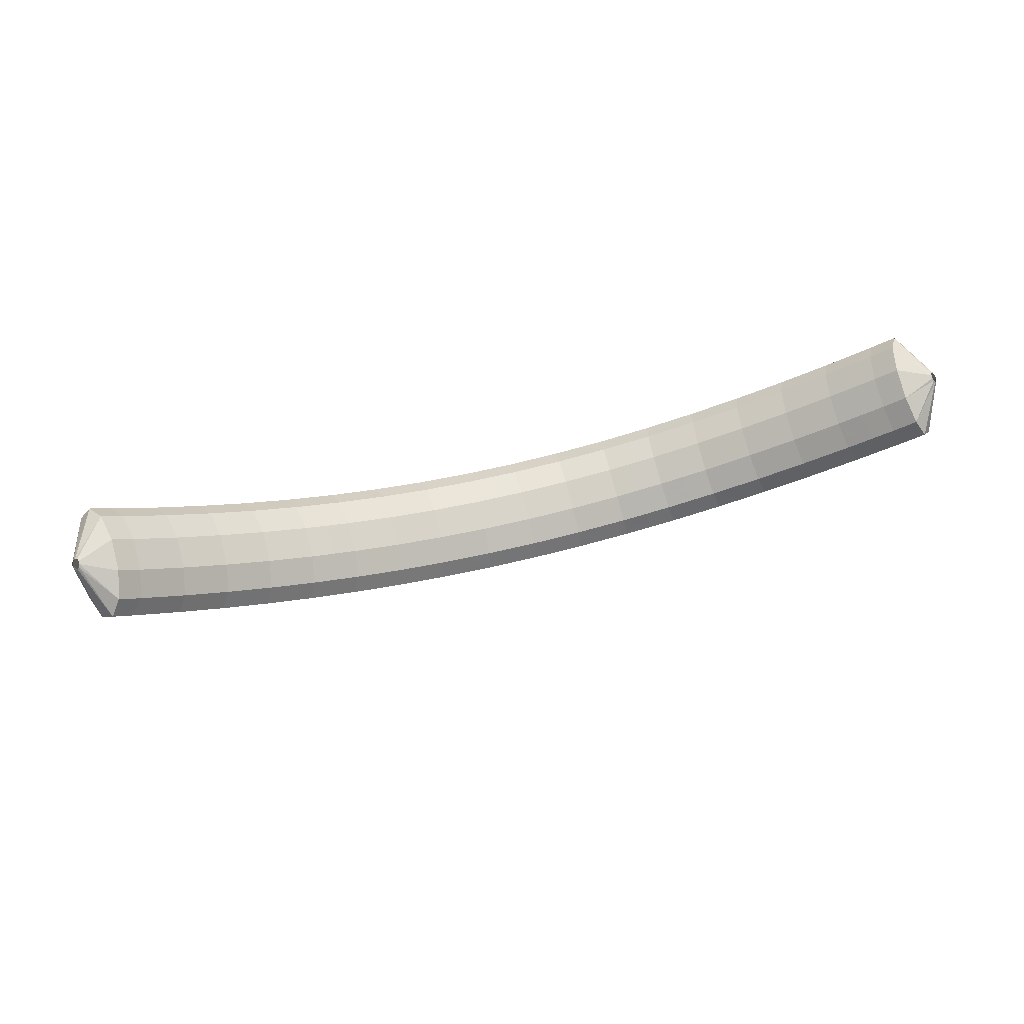
<metadata>
{"format":"obj","ext":"obj","renderer":"f3d","projection":"perspective","resolution":1024,"background":"white","views":[{"elev":44.3,"azim":-25.1,"up":"+Z"}]}
</metadata>
<code>
g tube1
v 179.1 156.2 99.16
v 179 155.9 99.06
v 178.8 155.7 99.09
v 178.6 155.6 99.24
v 178.4 155.6 99.46
v 178.3 155.8 99.68
v 178.4 156 99.83
v 178.5 156.3 99.86
v 178.7 156.4 99.77
v 178.9 156.5 99.58
v 179 156.4 99.35
v 179.1 156.2 99.16
v 179 157.9 96.52
v 178.4 155.5 95.32
v 177.4 153.7 94.98
v 176.3 152.9 95.61
v 175.5 153.6 97
v 175.2 155.3 98.73
v 175.5 157.7 100.2
v 176.3 159.9 101
v 177.4 161.2 100.9
v 178.4 161.3 99.83
v 179 160 98.21
v 179 157.9 96.52
v 177.3 159 95.06
v 176.7 156.7 93.86
v 175.8 154.8 93.53
v 174.7 154.1 94.18
v 173.9 154.7 95.6
v 173.6 156.4 97.34
v 173.9 158.8 98.84
v 174.8 161 99.63
v 175.8 162.3 99.47
v 176.8 162.4 98.39
v 177.4 161.2 96.74
v 177.3 159 95.06
v 175.6 160.2 93.67
v 175 157.8 92.48
v 174.1 155.9 92.17
v 173 155.1 92.84
v 172.3 155.7 94.28
v 172 157.5 96.02
v 172.3 159.8 97.53
v 173.1 162.1 98.31
v 174.2 163.4 98.12
v 175.1 163.5 97.02
v 175.6 162.3 95.36
v 175.6 160.2 93.67
v 173.9 161.3 92.28
v 173.3 158.9 91.09
v 172.4 157 90.8
v 171.4 156.2 91.5
v 170.6 156.8 92.95
v 170.4 158.5 94.72
v 170.7 160.9 96.22
v 171.5 163.1 96.99
v 172.5 164.5 96.78
v 173.4 164.6 95.66
v 173.9 163.4 93.98
v 173.9 161.3 92.28
v 172 162.4 90.98
v 171.5 160 89.81
v 170.6 158.1 89.53
v 169.6 157.3 90.25
v 168.9 157.8 91.73
v 168.6 159.5 93.5
v 169 161.9 95.01
v 169.7 164.1 95.76
v 170.7 165.6 95.53
v 171.6 165.7 94.39
v 172.1 164.5 92.69
v 172 162.4 90.98
v 170.2 163.4 89.69
v 169.6 161 88.52
v 168.8 159.1 88.26
v 167.8 158.3 89
v 167.1 158.8 90.5
v 166.9 160.5 92.29
v 167.2 162.9 93.79
v 168 165.2 94.54
v 168.9 166.6 94.28
v 169.8 166.7 93.12
v 170.3 165.6 91.4
v 170.2 163.4 89.69
v 168.3 164.5 88.51
v 167.7 162 87.34
v 166.8 160.1 87.1
v 165.9 159.3 87.87
v 165.3 159.8 89.39
v 165.1 161.5 91.19
v 165.4 163.9 92.7
v 166.1 166.1 93.43
v 167.1 167.6 93.15
v 167.9 167.7 91.96
v 168.3 166.6 90.23
v 168.3 164.5 88.51
v 166.3 165.5 87.32
v 165.7 163.1 86.16
v 164.9 161.1 85.95
v 164.1 160.3 86.74
v 163.4 160.7 88.28
v 163.3 162.4 90.1
v 163.6 164.8 91.6
v 164.3 167.1 92.32
v 165.2 168.5 92.02
v 166 168.7 90.8
v 166.4 167.6 89.05
v 166.3 165.5 87.32
v 164.2 166.4 86.28
v 163.7 164 85.13
v 162.9 162 84.93
v 162.1 161.2 85.74
v 161.5 161.6 87.31
v 161.4 163.3 89.13
v 161.7 165.7 90.64
v 162.4 168 91.34
v 163.2 169.4 91.02
v 163.9 169.7 89.78
v 164.3 168.5 88.01
v 164.2 166.4 86.28
v 162.1 167.4 85.23
v 161.6 165 84.09
v 160.9 163 83.9
v 160.1 162.1 84.74
v 159.6 162.5 86.33
v 159.4 164.2 88.17
v 159.8 166.6 89.68
v 160.4 168.8 90.37
v 161.2 170.4 90.03
v 161.9 170.6 88.76
v 162.2 169.5 86.97
v 162.1 167.4 85.23
v 159.9 168.2 84.35
v 159.4 165.8 83.21
v 158.7 163.8 83.04
v 158 162.9 83.9
v 157.5 163.3 85.52
v 157.4 165 87.37
v 157.8 167.3 88.87
v 158.4 169.6 89.55
v 159.1 171.2 89.19
v 159.7 171.4 87.9
v 160 170.3 86.1
v 159.9 168.2 84.35
v 157.7 169.1 83.46
v 157.2 166.7 82.33
v 156.6 164.7 82.19
v 155.9 163.7 83.07
v 155.5 164.1 84.7
v 155.4 165.8 86.56
v 155.8 168.1 88.07
v 156.4 170.4 88.73
v 157 172 88.35
v 157.6 172.3 87.04
v 157.8 171.2 85.22
v 157.7 169.1 83.46
v 155.4 169.9 82.77
v 154.9 167.4 81.65
v 154.3 165.4 81.51
v 153.7 164.4 82.41
v 153.4 164.8 84.07
v 153.3 166.4 85.94
v 153.6 168.8 87.44
v 154.2 171.1 88.1
v 154.8 172.7 87.7
v 155.3 173 86.37
v 155.5 171.9 84.53
v 155.4 169.9 82.77
v 153.1 170.6 82.08
v 152.6 168.2 80.96
v 152 166.1 80.84
v 151.5 165.1 81.76
v 151.2 165.5 83.43
v 151.2 167.1 85.31
v 151.6 169.5 86.82
v 152.1 171.8 87.46
v 152.7 173.4 87.05
v 153.1 173.7 85.7
v 153.2 172.7 83.85
v 153.1 170.6 82.08
v 150.6 171.3 81.6
v 150.2 168.8 80.49
v 149.7 166.7 80.38
v 149.3 165.7 81.31
v 149 166.1 83
v 149.1 167.7 84.89
v 149.4 170.1 86.39
v 149.9 172.4 87.03
v 150.4 174 86.6
v 150.7 174.4 85.23
v 150.8 173.3 83.37
v 150.6 171.3 81.6
v 148.2 171.9 81.13
v 147.8 169.4 80.01
v 147.4 167.4 79.92
v 147 166.3 80.87
v 146.8 166.7 82.56
v 146.9 168.3 84.46
v 147.2 170.6 85.96
v 147.7 173 86.59
v 148.1 174.6 86.15
v 148.4 175 84.77
v 148.4 174 82.9
v 148.2 171.9 81.13
v 145.7 172.4 80.88
v 145.3 169.9 79.77
v 144.9 167.8 79.68
v 144.6 166.8 80.64
v 144.5 167.1 82.34
v 144.7 168.7 84.24
v 145 171.1 85.75
v 145.4 173.4 86.37
v 145.8 175.1 85.92
v 146 175.5 84.54
v 146 174.4 82.66
v 145.7 172.4 80.88
v 143.2 172.9 80.64
v 142.9 170.4 79.53
v 142.5 168.3 79.45
v 142.3 167.2 80.41
v 142.3 167.6 82.12
v 142.4 169.2 84.02
v 142.8 171.5 85.53
v 143.1 173.9 86.15
v 143.4 175.5 85.69
v 143.6 175.9 84.3
v 143.5 174.9 82.42
v 143.2 172.9 80.64
v 140.7 173.2 80.64
v 140.4 170.8 79.53
v 140.1 168.6 79.44
v 139.9 167.6 80.41
v 140 167.9 82.12
v 140.2 169.5 84.03
v 140.5 171.8 85.53
v 140.8 174.2 86.15
v 141.1 175.9 85.69
v 141.1 176.3 84.3
v 141 175.3 82.41
v 140.7 173.2 80.64
v 138.2 173.6 80.64
v 137.9 171.1 79.53
v 137.6 169 79.44
v 137.6 167.9 80.41
v 137.7 168.2 82.11
v 137.9 169.8 84.02
v 138.2 172.1 85.52
v 138.5 174.5 86.15
v 138.7 176.2 85.69
v 138.7 176.6 84.3
v 138.5 175.6 82.41
v 138.2 173.6 80.64
v 135.7 173.8 80.86
v 135.4 171.3 79.76
v 135.2 169.2 79.67
v 135.2 168.1 80.62
v 135.4 168.4 82.33
v 135.7 169.9 84.23
v 136 172.3 85.73
v 136.2 174.7 86.36
v 136.3 176.4 85.91
v 136.2 176.8 84.52
v 136 175.8 82.64
v 135.7 173.8 80.86
v 133.1 174 81.1
v 132.9 171.5 79.99
v 132.7 169.4 79.89
v 132.8 168.3 80.84
v 133.1 168.6 82.54
v 133.4 170.1 84.44
v 133.7 172.5 85.94
v 133.9 174.9 86.57
v 133.9 176.6 86.12
v 133.8 177 84.75
v 133.5 176 82.87
v 133.1 174 81.1
v 130.6 174 81.55
v 130.4 171.5 80.43
v 130.3 169.4 80.33
v 130.5 168.3 81.26
v 130.8 168.6 82.95
v 131.1 170.2 84.84
v 131.5 172.5 86.35
v 131.6 174.9 86.98
v 131.6 176.6 86.55
v 131.3 177 85.18
v 131 176.1 83.32
v 130.6 174 81.55
v 128.1 174.1 82
v 127.9 171.6 80.88
v 127.9 169.5 80.76
v 128.1 168.4 81.69
v 128.5 168.7 83.36
v 128.9 170.2 85.25
v 129.2 172.6 86.75
v 129.3 175 87.39
v 129.2 176.7 86.97
v 128.9 177.1 85.62
v 128.5 176.1 83.76
v 128.1 174.1 82
v 125.7 174 82.64
v 125.5 171.5 81.51
v 125.5 169.4 81.39
v 125.8 168.3 82.3
v 126.2 168.6 83.95
v 126.6 170.2 85.83
v 127 172.5 87.34
v 127.1 174.9 87.99
v 126.9 176.6 87.58
v 126.5 177 86.24
v 126.1 176 84.4
v 125.7 174 82.64
v 123.3 173.9 83.28
v 123.1 171.4 82.15
v 123.1 169.3 82.01
v 123.5 168.2 82.91
v 123.9 168.5 84.55
v 124.4 170.1 86.42
v 124.7 172.4 87.92
v 124.8 174.8 88.58
v 124.6 176.5 88.19
v 124.2 176.9 86.87
v 123.7 176 85.04
v 123.3 173.9 83.28
v 120.9 173.7 84.08
v 120.7 171.3 82.95
v 120.8 169.1 82.8
v 121.2 168 83.68
v 121.7 168.3 85.3
v 122.2 169.9 87.16
v 122.6 172.3 88.67
v 122.6 174.7 89.34
v 122.3 176.3 88.96
v 121.8 176.8 87.66
v 121.3 175.8 85.84
v 120.9 173.7 84.08
v 118.5 173.5 84.89
v 118.3 171.1 83.75
v 118.5 168.9 83.59
v 118.9 167.9 84.45
v 119.5 168.2 86.06
v 120 169.7 87.91
v 120.4 172.1 89.41
v 120.4 174.5 90.09
v 120.1 176.2 89.73
v 119.5 176.6 88.44
v 119 175.6 86.64
v 118.5 173.5 84.89
v 116.2 173.3 85.84
v 116 170.8 84.7
v 116.2 168.7 84.52
v 116.7 167.6 85.36
v 117.3 167.9 86.95
v 117.9 169.5 88.79
v 118.2 171.8 90.3
v 118.2 174.2 90.99
v 117.9 175.9 90.64
v 117.3 176.3 89.37
v 116.7 175.3 87.58
v 116.2 173.3 85.84
v 113.9 173 86.79
v 113.8 170.5 85.64
v 114 168.4 85.45
v 114.5 167.3 86.27
v 115.2 167.6 87.84
v 115.8 169.2 89.68
v 116.1 171.5 91.18
v 116 173.9 91.88
v 115.7 175.6 91.55
v 115 176 90.3
v 114.4 175 88.53
v 113.9 173 86.79
v 111.7 172.6 87.86
v 111.6 170.1 86.7
v 111.8 168 86.49
v 112.4 166.9 87.3
v 113.1 167.2 88.86
v 113.7 168.8 90.68
v 114 171.2 92.18
v 113.9 173.6 92.89
v 113.5 175.2 92.58
v 112.9 175.6 91.35
v 112.2 174.6 89.59
v 111.7 172.6 87.86
v 109.5 172.2 88.92
v 109.4 169.7 87.76
v 109.6 167.6 87.54
v 110.2 166.6 88.33
v 111 166.9 89.87
v 111.6 168.5 91.68
v 111.9 170.8 93.18
v 111.8 173.2 93.9
v 111.4 174.9 93.61
v 110.7 175.3 92.4
v 110 174.3 90.65
v 109.5 172.2 88.92
v 107.3 171.8 90.09
v 107.2 169.3 88.93
v 107.5 167.2 88.69
v 108.2 166.1 89.46
v 108.9 166.5 90.98
v 109.6 168.1 92.78
v 109.9 170.4 94.29
v 109.8 172.8 95.02
v 109.3 174.4 94.74
v 108.6 174.8 93.55
v 107.8 173.8 91.81
v 107.3 171.8 90.09
v 105.2 171.3 91.26
v 105.1 168.8 90.09
v 105.4 166.7 89.84
v 106.1 165.7 90.59
v 106.9 166 92.1
v 107.5 167.6 93.89
v 107.9 170 95.39
v 107.7 172.4 96.13
v 107.2 174 95.87
v 106.5 174.4 94.69
v 105.7 173.4 92.97
v 105.2 171.3 91.26
v 103.1 170.8 92.51
v 103 168.3 91.34
v 103.4 166.2 91.07
v 104.1 165.2 91.8
v 104.9 165.5 93.3
v 105.6 167.1 95.08
v 105.9 169.5 96.58
v 105.8 171.9 97.33
v 105.2 173.5 97.09
v 104.4 173.9 95.93
v 103.6 172.9 94.22
v 103.1 170.8 92.51
v 101 170.3 93.76
v 101 167.8 92.58
v 101.3 165.7 92.3
v 102.1 164.7 93.02
v 102.9 165 94.5
v 103.6 166.6 96.27
v 103.9 169 97.77
v 103.8 171.4 98.53
v 103.2 173 98.3
v 102.4 173.4 97.16
v 101.6 172.3 95.47
v 101 170.3 93.76
v 99.04 169.7 95.08
v 98.96 167.2 93.9
v 99.36 165.2 93.61
v 100.1 164.1 94.31
v 101 164.5 95.77
v 101.7 166.1 97.53
v 102 168.5 99.04
v 101.8 170.8 99.81
v 101.2 172.4 99.59
v 100.4 172.8 98.47
v 99.58 171.8 96.78
v 99.04 169.7 95.08
v 98.22 168.2 97.68
v 98.24 167.9 97.59
v 98.34 167.6 97.63
v 98.49 167.5 97.79
v 98.65 167.4 98.02
v 98.77 167.6 98.25
v 98.8 167.8 98.4
v 98.74 168.1 98.43
v 98.61 168.3 98.32
v 98.44 168.4 98.12
v 98.3 168.3 97.88
v 98.22 168.2 97.68
f 1 2 14
f 14 13 1
f 2 3 15
f 15 14 2
f 3 4 16
f 16 15 3
f 4 5 17
f 17 16 4
f 5 6 18
f 18 17 5
f 6 7 19
f 19 18 6
f 7 8 20
f 20 19 7
f 8 9 21
f 21 20 8
f 9 10 22
f 22 21 9
f 10 11 23
f 23 22 10
f 11 12 24
f 24 23 11
f 13 14 26
f 26 25 13
f 14 15 27
f 27 26 14
f 15 16 28
f 28 27 15
f 16 17 29
f 29 28 16
f 17 18 30
f 30 29 17
f 18 19 31
f 31 30 18
f 19 20 32
f 32 31 19
f 20 21 33
f 33 32 20
f 21 22 34
f 34 33 21
f 22 23 35
f 35 34 22
f 23 24 36
f 36 35 23
f 25 26 38
f 38 37 25
f 26 27 39
f 39 38 26
f 27 28 40
f 40 39 27
f 28 29 41
f 41 40 28
f 29 30 42
f 42 41 29
f 30 31 43
f 43 42 30
f 31 32 44
f 44 43 31
f 32 33 45
f 45 44 32
f 33 34 46
f 46 45 33
f 34 35 47
f 47 46 34
f 35 36 48
f 48 47 35
f 37 38 50
f 50 49 37
f 38 39 51
f 51 50 38
f 39 40 52
f 52 51 39
f 40 41 53
f 53 52 40
f 41 42 54
f 54 53 41
f 42 43 55
f 55 54 42
f 43 44 56
f 56 55 43
f 44 45 57
f 57 56 44
f 45 46 58
f 58 57 45
f 46 47 59
f 59 58 46
f 47 48 60
f 60 59 47
f 49 50 62
f 62 61 49
f 50 51 63
f 63 62 50
f 51 52 64
f 64 63 51
f 52 53 65
f 65 64 52
f 53 54 66
f 66 65 53
f 54 55 67
f 67 66 54
f 55 56 68
f 68 67 55
f 56 57 69
f 69 68 56
f 57 58 70
f 70 69 57
f 58 59 71
f 71 70 58
f 59 60 72
f 72 71 59
f 61 62 74
f 74 73 61
f 62 63 75
f 75 74 62
f 63 64 76
f 76 75 63
f 64 65 77
f 77 76 64
f 65 66 78
f 78 77 65
f 66 67 79
f 79 78 66
f 67 68 80
f 80 79 67
f 68 69 81
f 81 80 68
f 69 70 82
f 82 81 69
f 70 71 83
f 83 82 70
f 71 72 84
f 84 83 71
f 73 74 86
f 86 85 73
f 74 75 87
f 87 86 74
f 75 76 88
f 88 87 75
f 76 77 89
f 89 88 76
f 77 78 90
f 90 89 77
f 78 79 91
f 91 90 78
f 79 80 92
f 92 91 79
f 80 81 93
f 93 92 80
f 81 82 94
f 94 93 81
f 82 83 95
f 95 94 82
f 83 84 96
f 96 95 83
f 85 86 98
f 98 97 85
f 86 87 99
f 99 98 86
f 87 88 100
f 100 99 87
f 88 89 101
f 101 100 88
f 89 90 102
f 102 101 89
f 90 91 103
f 103 102 90
f 91 92 104
f 104 103 91
f 92 93 105
f 105 104 92
f 93 94 106
f 106 105 93
f 94 95 107
f 107 106 94
f 95 96 108
f 108 107 95
f 97 98 110
f 110 109 97
f 98 99 111
f 111 110 98
f 99 100 112
f 112 111 99
f 100 101 113
f 113 112 100
f 101 102 114
f 114 113 101
f 102 103 115
f 115 114 102
f 103 104 116
f 116 115 103
f 104 105 117
f 117 116 104
f 105 106 118
f 118 117 105
f 106 107 119
f 119 118 106
f 107 108 120
f 120 119 107
f 109 110 122
f 122 121 109
f 110 111 123
f 123 122 110
f 111 112 124
f 124 123 111
f 112 113 125
f 125 124 112
f 113 114 126
f 126 125 113
f 114 115 127
f 127 126 114
f 115 116 128
f 128 127 115
f 116 117 129
f 129 128 116
f 117 118 130
f 130 129 117
f 118 119 131
f 131 130 118
f 119 120 132
f 132 131 119
f 121 122 134
f 134 133 121
f 122 123 135
f 135 134 122
f 123 124 136
f 136 135 123
f 124 125 137
f 137 136 124
f 125 126 138
f 138 137 125
f 126 127 139
f 139 138 126
f 127 128 140
f 140 139 127
f 128 129 141
f 141 140 128
f 129 130 142
f 142 141 129
f 130 131 143
f 143 142 130
f 131 132 144
f 144 143 131
f 133 134 146
f 146 145 133
f 134 135 147
f 147 146 134
f 135 136 148
f 148 147 135
f 136 137 149
f 149 148 136
f 137 138 150
f 150 149 137
f 138 139 151
f 151 150 138
f 139 140 152
f 152 151 139
f 140 141 153
f 153 152 140
f 141 142 154
f 154 153 141
f 142 143 155
f 155 154 142
f 143 144 156
f 156 155 143
f 145 146 158
f 158 157 145
f 146 147 159
f 159 158 146
f 147 148 160
f 160 159 147
f 148 149 161
f 161 160 148
f 149 150 162
f 162 161 149
f 150 151 163
f 163 162 150
f 151 152 164
f 164 163 151
f 152 153 165
f 165 164 152
f 153 154 166
f 166 165 153
f 154 155 167
f 167 166 154
f 155 156 168
f 168 167 155
f 157 158 170
f 170 169 157
f 158 159 171
f 171 170 158
f 159 160 172
f 172 171 159
f 160 161 173
f 173 172 160
f 161 162 174
f 174 173 161
f 162 163 175
f 175 174 162
f 163 164 176
f 176 175 163
f 164 165 177
f 177 176 164
f 165 166 178
f 178 177 165
f 166 167 179
f 179 178 166
f 167 168 180
f 180 179 167
f 169 170 182
f 182 181 169
f 170 171 183
f 183 182 170
f 171 172 184
f 184 183 171
f 172 173 185
f 185 184 172
f 173 174 186
f 186 185 173
f 174 175 187
f 187 186 174
f 175 176 188
f 188 187 175
f 176 177 189
f 189 188 176
f 177 178 190
f 190 189 177
f 178 179 191
f 191 190 178
f 179 180 192
f 192 191 179
f 181 182 194
f 194 193 181
f 182 183 195
f 195 194 182
f 183 184 196
f 196 195 183
f 184 185 197
f 197 196 184
f 185 186 198
f 198 197 185
f 186 187 199
f 199 198 186
f 187 188 200
f 200 199 187
f 188 189 201
f 201 200 188
f 189 190 202
f 202 201 189
f 190 191 203
f 203 202 190
f 191 192 204
f 204 203 191
f 193 194 206
f 206 205 193
f 194 195 207
f 207 206 194
f 195 196 208
f 208 207 195
f 196 197 209
f 209 208 196
f 197 198 210
f 210 209 197
f 198 199 211
f 211 210 198
f 199 200 212
f 212 211 199
f 200 201 213
f 213 212 200
f 201 202 214
f 214 213 201
f 202 203 215
f 215 214 202
f 203 204 216
f 216 215 203
f 205 206 218
f 218 217 205
f 206 207 219
f 219 218 206
f 207 208 220
f 220 219 207
f 208 209 221
f 221 220 208
f 209 210 222
f 222 221 209
f 210 211 223
f 223 222 210
f 211 212 224
f 224 223 211
f 212 213 225
f 225 224 212
f 213 214 226
f 226 225 213
f 214 215 227
f 227 226 214
f 215 216 228
f 228 227 215
f 217 218 230
f 230 229 217
f 218 219 231
f 231 230 218
f 219 220 232
f 232 231 219
f 220 221 233
f 233 232 220
f 221 222 234
f 234 233 221
f 222 223 235
f 235 234 222
f 223 224 236
f 236 235 223
f 224 225 237
f 237 236 224
f 225 226 238
f 238 237 225
f 226 227 239
f 239 238 226
f 227 228 240
f 240 239 227
f 229 230 242
f 242 241 229
f 230 231 243
f 243 242 230
f 231 232 244
f 244 243 231
f 232 233 245
f 245 244 232
f 233 234 246
f 246 245 233
f 234 235 247
f 247 246 234
f 235 236 248
f 248 247 235
f 236 237 249
f 249 248 236
f 237 238 250
f 250 249 237
f 238 239 251
f 251 250 238
f 239 240 252
f 252 251 239
f 241 242 254
f 254 253 241
f 242 243 255
f 255 254 242
f 243 244 256
f 256 255 243
f 244 245 257
f 257 256 244
f 245 246 258
f 258 257 245
f 246 247 259
f 259 258 246
f 247 248 260
f 260 259 247
f 248 249 261
f 261 260 248
f 249 250 262
f 262 261 249
f 250 251 263
f 263 262 250
f 251 252 264
f 264 263 251
f 253 254 266
f 266 265 253
f 254 255 267
f 267 266 254
f 255 256 268
f 268 267 255
f 256 257 269
f 269 268 256
f 257 258 270
f 270 269 257
f 258 259 271
f 271 270 258
f 259 260 272
f 272 271 259
f 260 261 273
f 273 272 260
f 261 262 274
f 274 273 261
f 262 263 275
f 275 274 262
f 263 264 276
f 276 275 263
f 265 266 278
f 278 277 265
f 266 267 279
f 279 278 266
f 267 268 280
f 280 279 267
f 268 269 281
f 281 280 268
f 269 270 282
f 282 281 269
f 270 271 283
f 283 282 270
f 271 272 284
f 284 283 271
f 272 273 285
f 285 284 272
f 273 274 286
f 286 285 273
f 274 275 287
f 287 286 274
f 275 276 288
f 288 287 275
f 277 278 290
f 290 289 277
f 278 279 291
f 291 290 278
f 279 280 292
f 292 291 279
f 280 281 293
f 293 292 280
f 281 282 294
f 294 293 281
f 282 283 295
f 295 294 282
f 283 284 296
f 296 295 283
f 284 285 297
f 297 296 284
f 285 286 298
f 298 297 285
f 286 287 299
f 299 298 286
f 287 288 300
f 300 299 287
f 289 290 302
f 302 301 289
f 290 291 303
f 303 302 290
f 291 292 304
f 304 303 291
f 292 293 305
f 305 304 292
f 293 294 306
f 306 305 293
f 294 295 307
f 307 306 294
f 295 296 308
f 308 307 295
f 296 297 309
f 309 308 296
f 297 298 310
f 310 309 297
f 298 299 311
f 311 310 298
f 299 300 312
f 312 311 299
f 301 302 314
f 314 313 301
f 302 303 315
f 315 314 302
f 303 304 316
f 316 315 303
f 304 305 317
f 317 316 304
f 305 306 318
f 318 317 305
f 306 307 319
f 319 318 306
f 307 308 320
f 320 319 307
f 308 309 321
f 321 320 308
f 309 310 322
f 322 321 309
f 310 311 323
f 323 322 310
f 311 312 324
f 324 323 311
f 313 314 326
f 326 325 313
f 314 315 327
f 327 326 314
f 315 316 328
f 328 327 315
f 316 317 329
f 329 328 316
f 317 318 330
f 330 329 317
f 318 319 331
f 331 330 318
f 319 320 332
f 332 331 319
f 320 321 333
f 333 332 320
f 321 322 334
f 334 333 321
f 322 323 335
f 335 334 322
f 323 324 336
f 336 335 323
f 325 326 338
f 338 337 325
f 326 327 339
f 339 338 326
f 327 328 340
f 340 339 327
f 328 329 341
f 341 340 328
f 329 330 342
f 342 341 329
f 330 331 343
f 343 342 330
f 331 332 344
f 344 343 331
f 332 333 345
f 345 344 332
f 333 334 346
f 346 345 333
f 334 335 347
f 347 346 334
f 335 336 348
f 348 347 335
f 337 338 350
f 350 349 337
f 338 339 351
f 351 350 338
f 339 340 352
f 352 351 339
f 340 341 353
f 353 352 340
f 341 342 354
f 354 353 341
f 342 343 355
f 355 354 342
f 343 344 356
f 356 355 343
f 344 345 357
f 357 356 344
f 345 346 358
f 358 357 345
f 346 347 359
f 359 358 346
f 347 348 360
f 360 359 347
f 349 350 362
f 362 361 349
f 350 351 363
f 363 362 350
f 351 352 364
f 364 363 351
f 352 353 365
f 365 364 352
f 353 354 366
f 366 365 353
f 354 355 367
f 367 366 354
f 355 356 368
f 368 367 355
f 356 357 369
f 369 368 356
f 357 358 370
f 370 369 357
f 358 359 371
f 371 370 358
f 359 360 372
f 372 371 359
f 361 362 374
f 374 373 361
f 362 363 375
f 375 374 362
f 363 364 376
f 376 375 363
f 364 365 377
f 377 376 364
f 365 366 378
f 378 377 365
f 366 367 379
f 379 378 366
f 367 368 380
f 380 379 367
f 368 369 381
f 381 380 368
f 369 370 382
f 382 381 369
f 370 371 383
f 383 382 370
f 371 372 384
f 384 383 371
f 373 374 386
f 386 385 373
f 374 375 387
f 387 386 374
f 375 376 388
f 388 387 375
f 376 377 389
f 389 388 376
f 377 378 390
f 390 389 377
f 378 379 391
f 391 390 378
f 379 380 392
f 392 391 379
f 380 381 393
f 393 392 380
f 381 382 394
f 394 393 381
f 382 383 395
f 395 394 382
f 383 384 396
f 396 395 383
f 385 386 398
f 398 397 385
f 386 387 399
f 399 398 386
f 387 388 400
f 400 399 387
f 388 389 401
f 401 400 388
f 389 390 402
f 402 401 389
f 390 391 403
f 403 402 390
f 391 392 404
f 404 403 391
f 392 393 405
f 405 404 392
f 393 394 406
f 406 405 393
f 394 395 407
f 407 406 394
f 395 396 408
f 408 407 395
f 397 398 410
f 410 409 397
f 398 399 411
f 411 410 398
f 399 400 412
f 412 411 399
f 400 401 413
f 413 412 400
f 401 402 414
f 414 413 401
f 402 403 415
f 415 414 402
f 403 404 416
f 416 415 403
f 404 405 417
f 417 416 404
f 405 406 418
f 418 417 405
f 406 407 419
f 419 418 406
f 407 408 420
f 420 419 407
f 409 410 422
f 422 421 409
f 410 411 423
f 423 422 410
f 411 412 424
f 424 423 411
f 412 413 425
f 425 424 412
f 413 414 426
f 426 425 413
f 414 415 427
f 427 426 414
f 415 416 428
f 428 427 415
f 416 417 429
f 429 428 416
f 417 418 430
f 430 429 417
f 418 419 431
f 431 430 418
f 419 420 432
f 432 431 419
f 421 422 434
f 434 433 421
f 422 423 435
f 435 434 422
f 423 424 436
f 436 435 423
f 424 425 437
f 437 436 424
f 425 426 438
f 438 437 425
f 426 427 439
f 439 438 426
f 427 428 440
f 440 439 427
f 428 429 441
f 441 440 428
f 429 430 442
f 442 441 429
f 430 431 443
f 443 442 430
f 431 432 444
f 444 443 431
f 433 434 446
f 446 445 433
f 434 435 447
f 447 446 434
f 435 436 448
f 448 447 435
f 436 437 449
f 449 448 436
f 437 438 450
f 450 449 437
f 438 439 451
f 451 450 438
f 439 440 452
f 452 451 439
f 440 441 453
f 453 452 440
f 441 442 454
f 454 453 441
f 442 443 455
f 455 454 442
f 443 444 456
f 456 455 443
f 445 446 458
f 458 457 445
f 446 447 459
f 459 458 446
f 447 448 460
f 460 459 447
f 448 449 461
f 461 460 448
f 449 450 462
f 462 461 449
f 450 451 463
f 463 462 450
f 451 452 464
f 464 463 451
f 452 453 465
f 465 464 452
f 453 454 466
f 466 465 453
f 454 455 467
f 467 466 454
f 455 456 468
f 468 467 455
g

</code>
